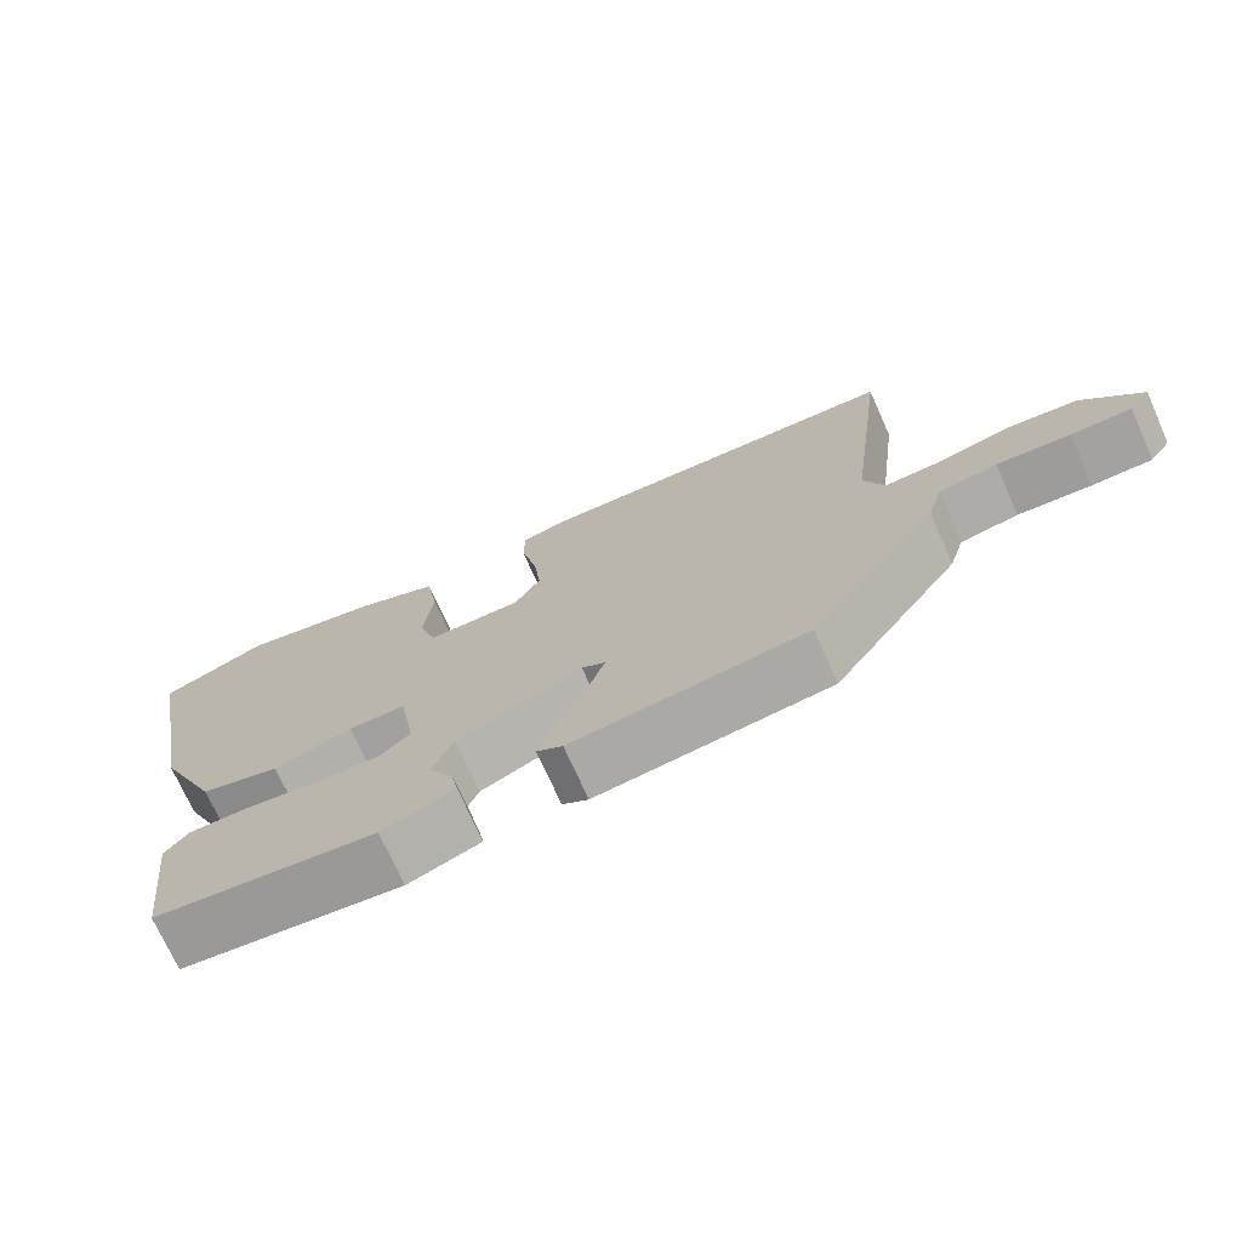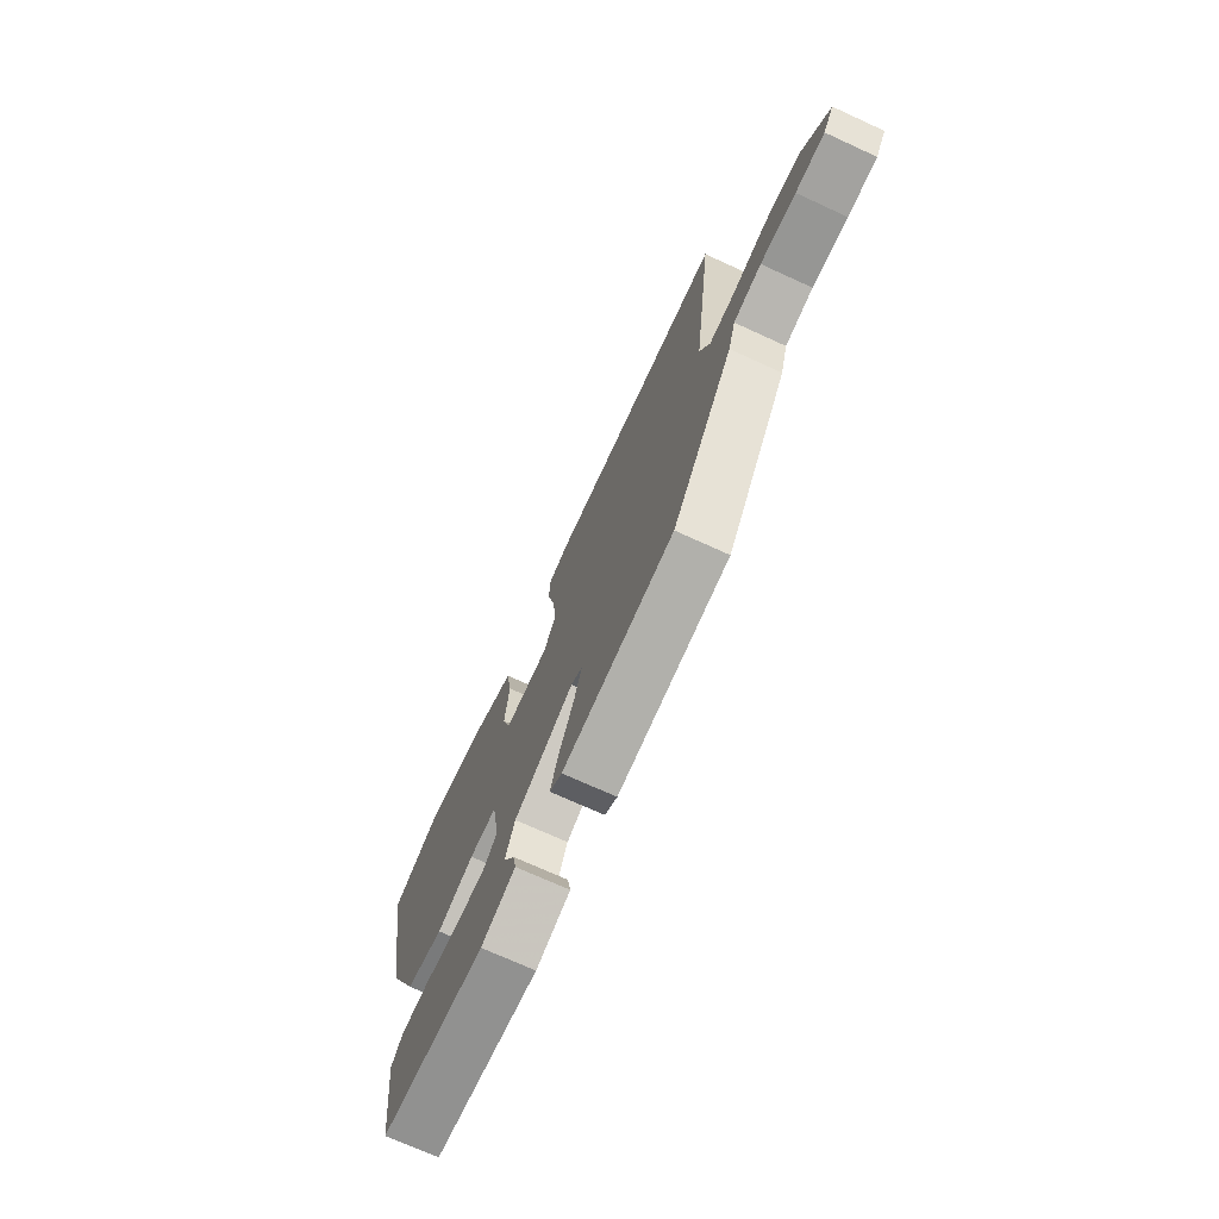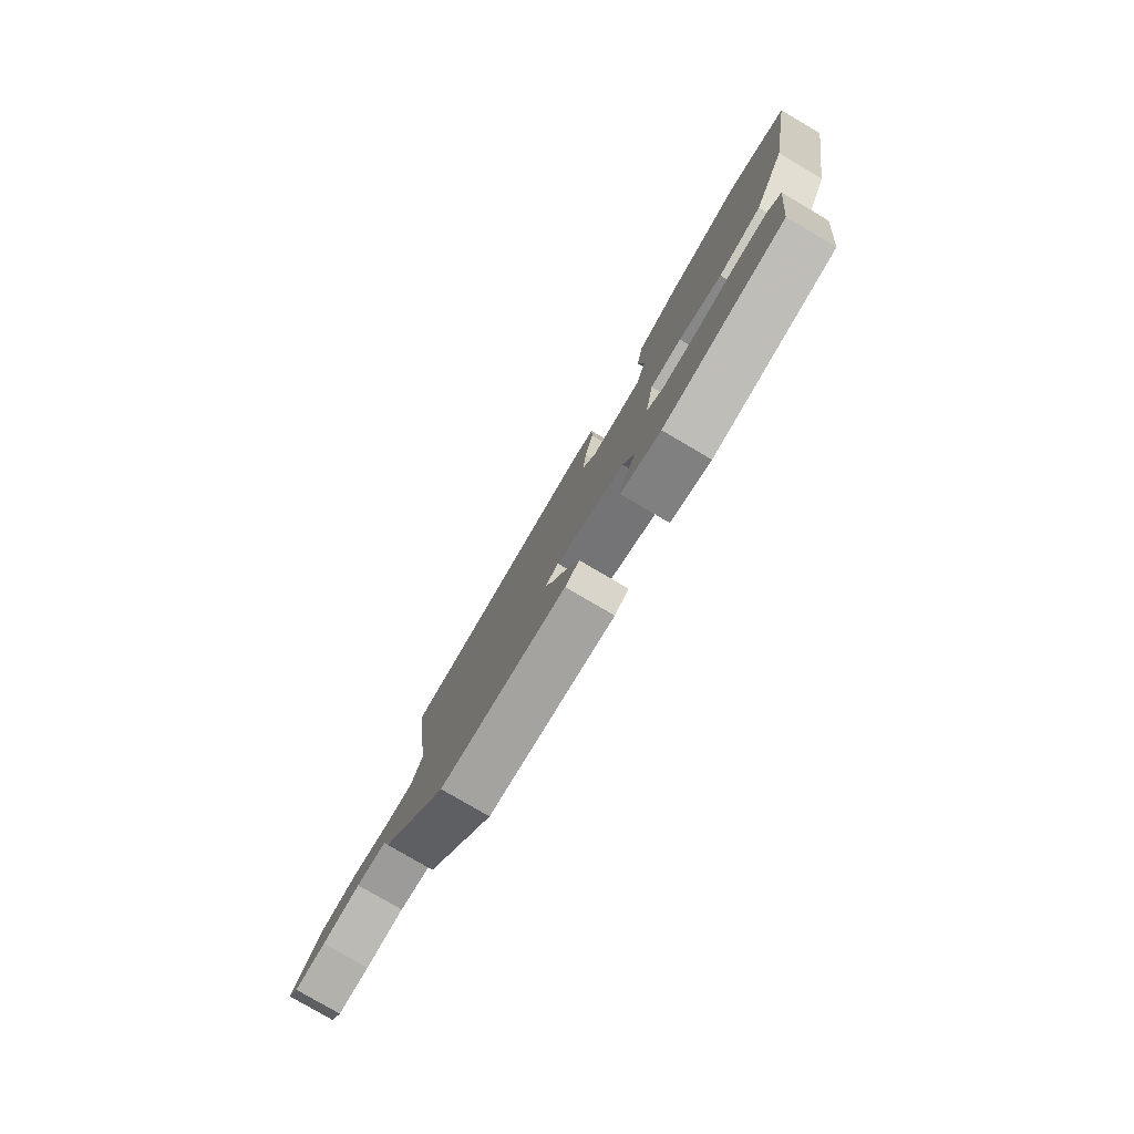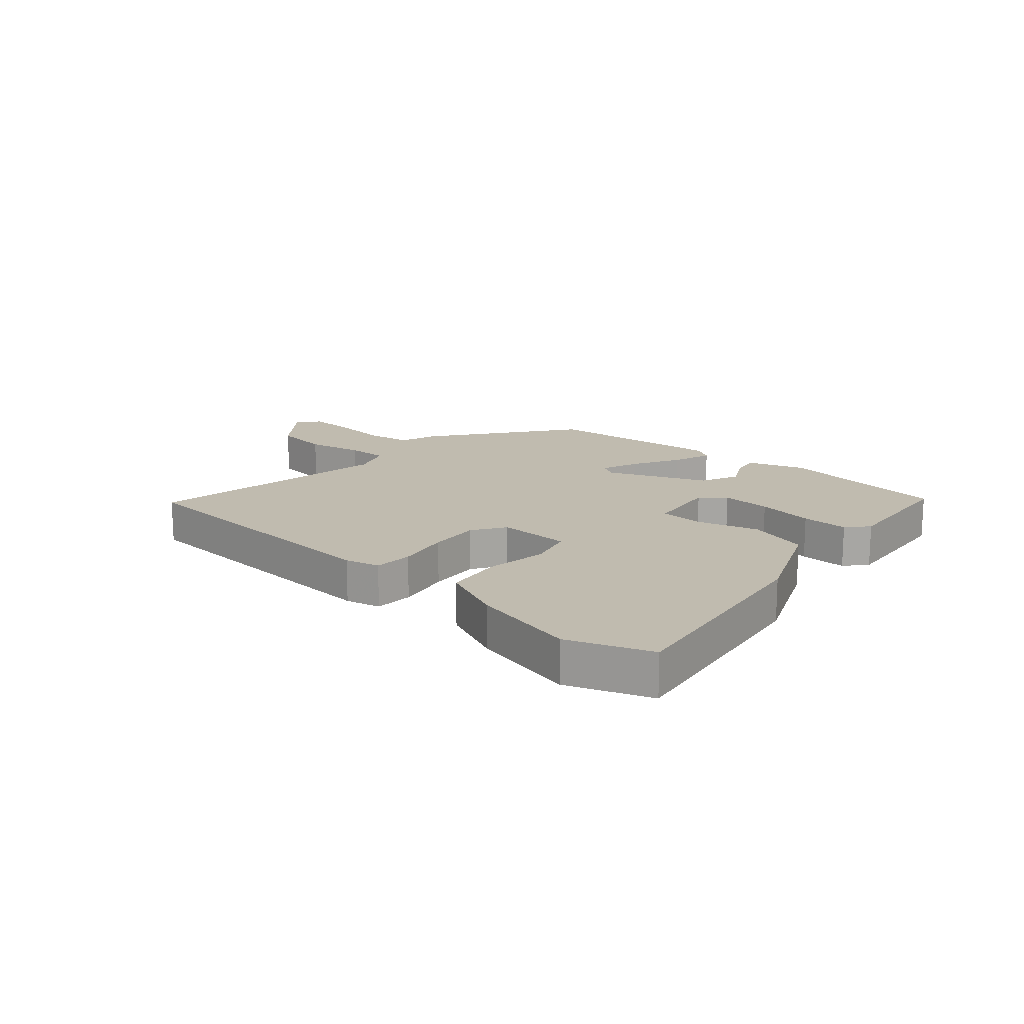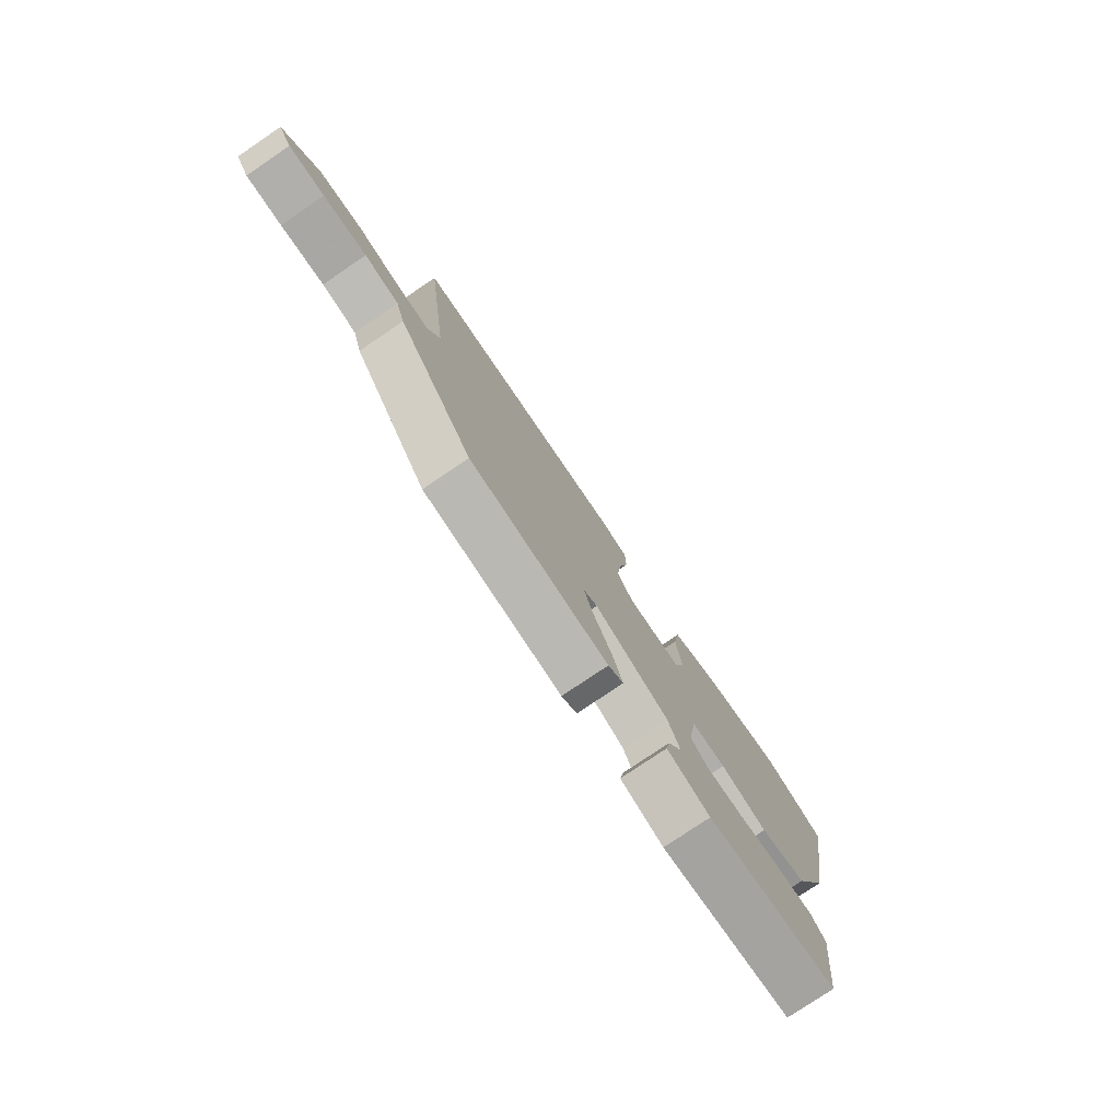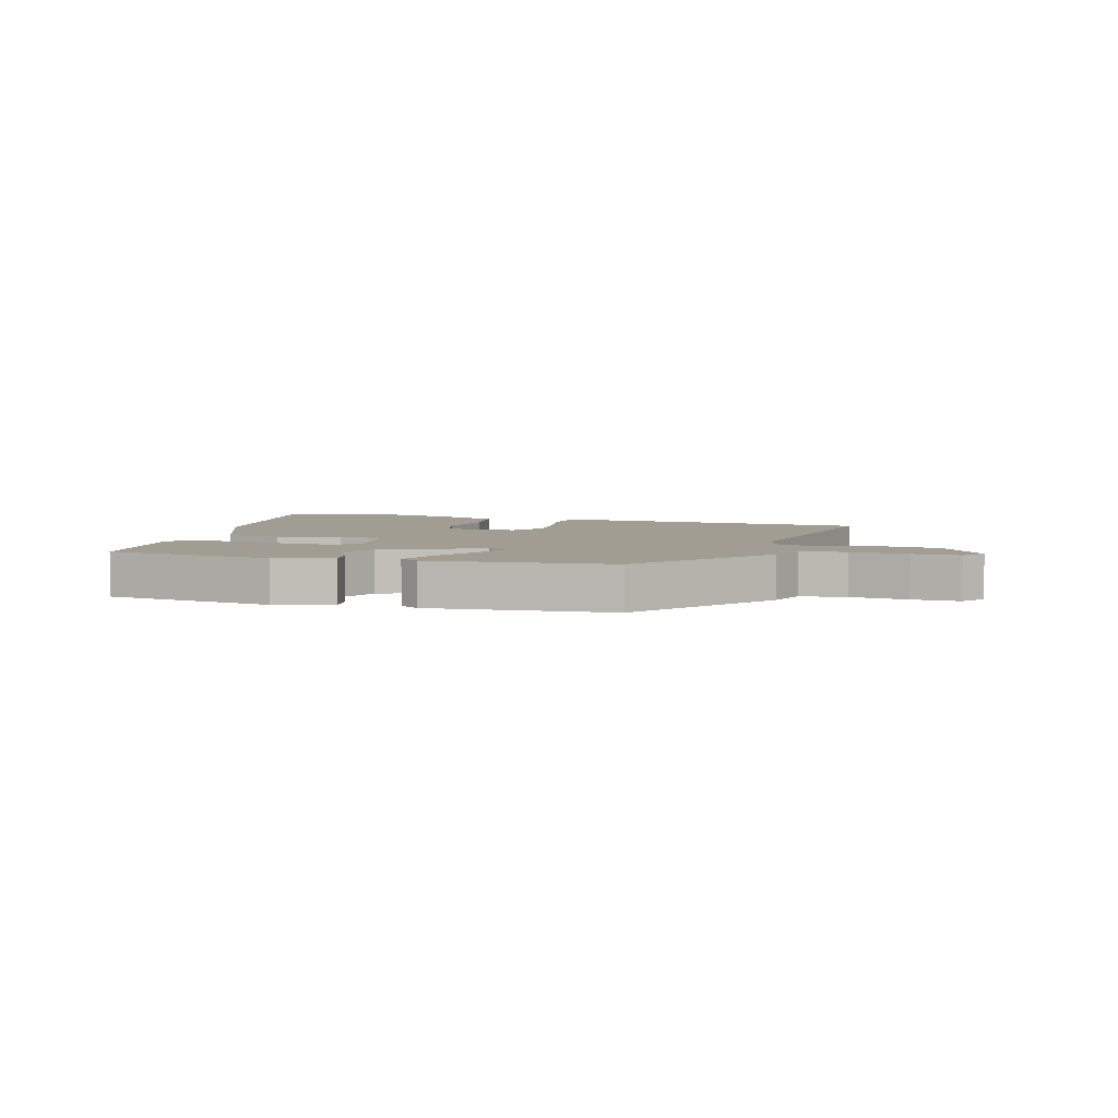
<metadata>
{"format":"obj","ext":"obj","renderer":"f3d","projection":"perspective","resolution":1024,"background":"white","views":[{"elev":-72.3,"azim":-156.0,"up":"+Z"},{"elev":-71.7,"azim":-114.6,"up":"+Z"},{"elev":-79.6,"azim":59.6,"up":"+Z"},{"elev":16.2,"azim":43.2,"up":"+Y"},{"elev":-77.6,"azim":-55.9,"up":"+Z"},{"elev":4.8,"azim":-161.4,"up":"+Y"}]}
</metadata>
<code>
v 0.482 0.07 0.507
v 0.62 0.07 0.451
v 0.549 0.07 0.066
v 0.468 0.07 -0.108
v 0.365 0.07 -0.134
v 0.263 0.07 -0.101
v 0.188 0.07 -0.101
v 0.167 0.07 -0.225
v 0.206 0.07 -0.26
v 0.29 0.07 -0.259
v 0.387 0.07 -0.246
v 0.466 0.07 -0.247
v 0.497 0.07 -0.284
v 0.471 0.07 -0.499
v 0.182 0.07 -0.529
v 0.087 0.07 -0.494
v 0.096 0.07 -0.447
v 0.128 0.07 -0.39
v 0.101 0.07 -0.325
v -0.063 0.07 -0.251
v -0.094 0.07 -0.267
v -0.072 0.07 -0.332
v -0.031 0.07 -0.413
v -0.01 0.07 -0.48
v -0.044 0.07 -0.5
v -0.35 0.07 -0.462
v -0.519 0.07 -0.22
v -0.539 0.07 -0.155
v -0.615 0.07 -0.141
v -0.711 0.07 -0.148
v -0.79 0.07 -0.147
v -0.818 0.07 -0.108
v -0.741 0.07 -0.018
v -0.645 0.07 -0.009
v -0.551 0.07 -0.031
v -0.481 0.07 -0.035
v -0.454 0.07 0.032
v -0.507 0.07 0.453
v -0.02 0.07 0.467
v 0.038 0.07 0.451
v 0.039 0.07 0.385
v 0.018 0.07 0.295
v 0.008 0.07 0.208
v 0.042 0.07 0.151
v 0.165 0.07 0.15
v 0.188 0.07 0.225
v 0.176 0.07 0.331
v 0.192 0.07 0.427
v 0.301 0.07 0.471
v 0.482 0 0.507
v 0.62 0 0.451
v 0.549 0 0.066
v 0.468 0 -0.108
v 0.365 0 -0.134
v 0.263 0 -0.101
v 0.188 0 -0.101
v 0.167 0 -0.225
v 0.206 0 -0.26
v 0.29 0 -0.259
v 0.387 0 -0.246
v 0.466 0 -0.247
v 0.497 0 -0.284
v 0.471 0 -0.499
v 0.182 0 -0.529
v 0.087 0 -0.494
v 0.096 0 -0.447
v 0.128 0 -0.39
v 0.101 0 -0.325
v -0.063 0 -0.251
v -0.094 0 -0.267
v -0.072 0 -0.332
v -0.031 0 -0.413
v -0.01 0 -0.48
v -0.044 0 -0.5
v -0.35 0 -0.462
v -0.519 0 -0.22
v -0.539 0 -0.155
v -0.615 0 -0.141
v -0.711 0 -0.148
v -0.79 0 -0.147
v -0.818 0 -0.108
v -0.741 0 -0.018
v -0.645 0 -0.009
v -0.551 0 -0.031
v -0.481 0 -0.035
v -0.454 0 0.032
v -0.507 0 0.453
v -0.02 0 0.467
v 0.038 0 0.451
v 0.039 0 0.385
v 0.018 0 0.295
v 0.008 0 0.208
v 0.042 0 0.151
v 0.165 0 0.15
v 0.188 0 0.225
v 0.176 0 0.331
v 0.192 0 0.427
v 0.301 0 0.471
f 4 5 6
f 3 4 6
f 2 3 6
f 1 2 6
f 49 1 6
f 48 49 6
f 47 48 6
f 46 47 6
f 45 46 6 7
f 44 45 7 8
f 43 44 8
f 40 41 42
f 39 40 42
f 38 39 42
f 37 38 42
f 36 37 42 43
f 33 34 35
f 32 33 35
f 31 32 35
f 30 31 35
f 29 30 35
f 28 29 35 36
f 27 28 36
f 26 27 36
f 25 26 36
f 24 25 36
f 23 24 36
f 22 23 36
f 21 22 36
f 20 21 36 43
f 16 17 18
f 15 16 18
f 14 15 18
f 13 14 18
f 12 13 18
f 11 12 18
f 10 11 18
f 9 10 18 19
f 8 9 19 20
f 8 20 43
f 55 54 53
f 55 53 52
f 55 52 51
f 55 51 50
f 55 50 98
f 55 98 97
f 55 97 96
f 55 96 95
f 56 55 95 94
f 57 56 94 93
f 57 93 92
f 91 90 89
f 91 89 88
f 91 88 87
f 91 87 86
f 92 91 86 85
f 84 83 82
f 84 82 81
f 84 81 80
f 84 80 79
f 84 79 78
f 85 84 78 77
f 85 77 76
f 85 76 75
f 85 75 74
f 85 74 73
f 85 73 72
f 85 72 71
f 85 71 70
f 92 85 70 69
f 67 66 65
f 67 65 64
f 67 64 63
f 67 63 62
f 67 62 61
f 67 61 60
f 67 60 59
f 68 67 59 58
f 69 68 58 57
f 92 69 57
f 1 50 51 2
f 2 51 52 3
f 3 52 53 4
f 4 53 54 5
f 5 54 55 6
f 6 55 56 7
f 7 56 57 8
f 8 57 58 9
f 9 58 59 10
f 10 59 60 11
f 11 60 61 12
f 12 61 62 13
f 13 62 63 14
f 14 63 64 15
f 15 64 65 16
f 16 65 66 17
f 17 66 67 18
f 18 67 68 19
f 19 68 69 20
f 20 69 70 21
f 21 70 71 22
f 22 71 72 23
f 23 72 73 24
f 24 73 74 25
f 25 74 75 26
f 26 75 76 27
f 27 76 77 28
f 28 77 78 29
f 29 78 79 30
f 30 79 80 31
f 31 80 81 32
f 32 81 82 33
f 33 82 83 34
f 34 83 84 35
f 35 84 85 36
f 36 85 86 37
f 37 86 87 38
f 38 87 88 39
f 39 88 89 40
f 40 89 90 41
f 41 90 91 42
f 42 91 92 43
f 43 92 93 44
f 44 93 94 45
f 45 94 95 46
f 46 95 96 47
f 47 96 97 48
f 48 97 98 49
f 49 98 50 1

</code>
